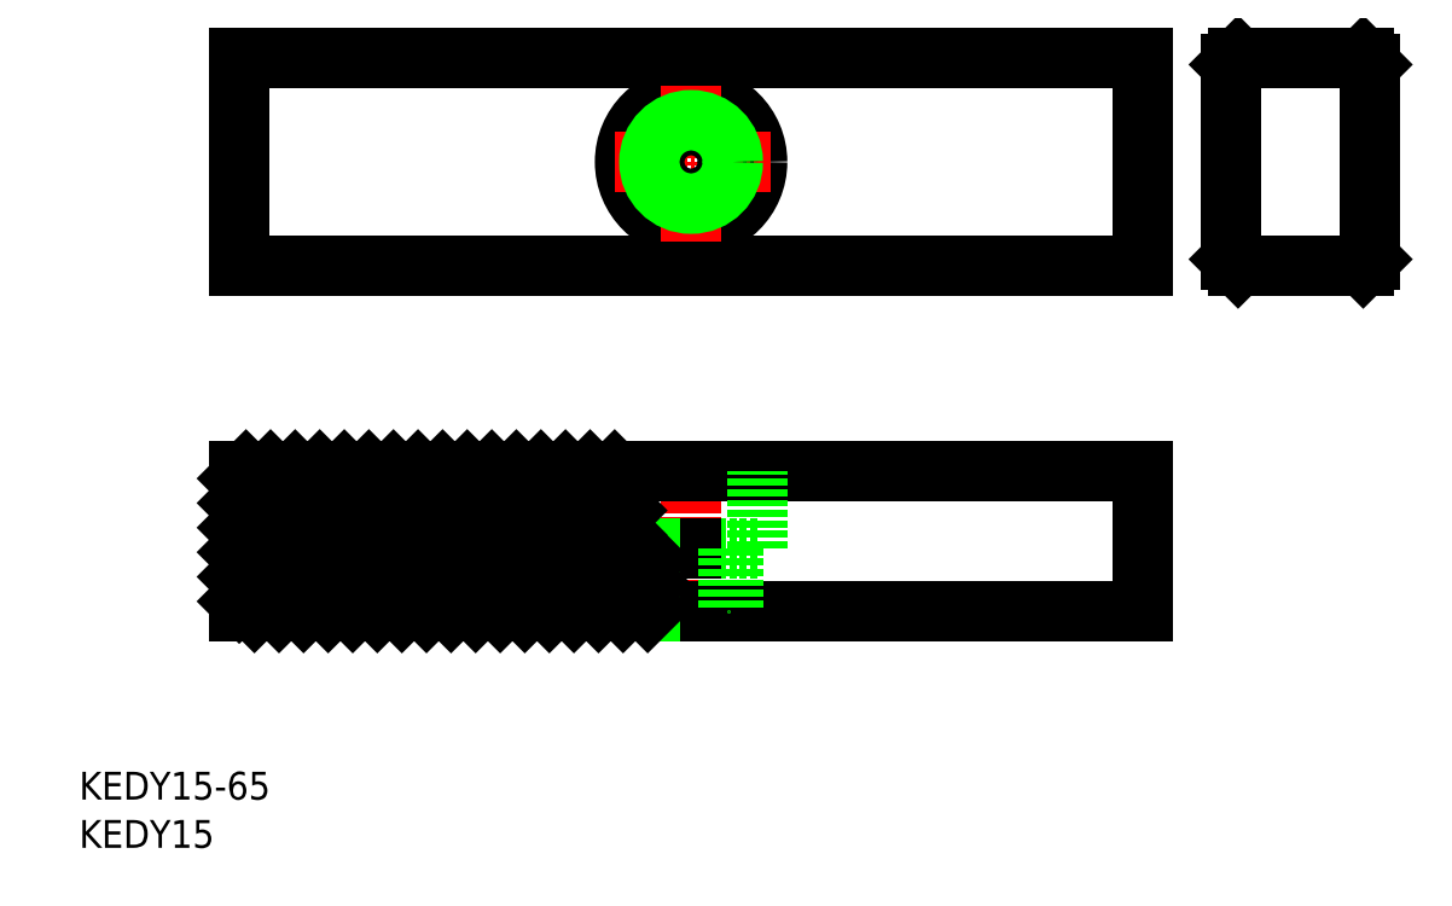
<metadata>
{"format":"dxf","ext":"dxf","renderer":"ezdxf+matplotlib","layout":"modelspace","background":"white","min_lineweight":24,"dpi":150}
</metadata>
<code>
0
SECTION
2
ENTITIES
0
LINE
8
CENTER
10
139.8
20
142.7
30
0
11
139.8
21
154.7
31
0
0
TEXT
8
0
10
95.77
20
130.1
30
0
40
2
1
KEDY15-65
0
TEXT
8
0
10
95.77
20
126.7
30
0
40
2
1
KEDY15
0
LINE
8
0
10
107.3
20
143.7
30
0
11
107.3
21
153.7
31
0
0
LINE
8
0
10
172.3
20
143.7
30
0
11
172.3
21
153.7
31
0
0
LINE
8
0
10
172.3
20
153.7
30
0
11
107.3
21
153.7
31
0
0
CIRCLE
8
0
10
139.8
20
176
30
0
40
4.75
0
LINE
8
0
10
172.3
20
168.5
30
0
11
107.3
21
168.5
31
0
0
LINE
8
0
10
172.3
20
183.5
30
0
11
107.3
21
183.5
31
0
0
LINE
8
CENTER
10
145.5
20
176
30
0
11
134
21
176
31
0
0
LINE
8
0
10
172.3
20
168.5
30
0
11
172.3
21
183.5
31
0
0
LINE
8
0
10
107.3
20
168.5
30
0
11
107.3
21
183.5
31
0
0
LINE
8
CENTER
10
139.8
20
170.3
30
0
11
139.8
21
181.8
31
0
0
LINE
8
0
10
135
20
148.2
30
0
11
135
21
153.7
31
0
0
LINE
8
0
10
144.5
20
148.2
30
0
11
144.5
21
153.7
31
0
0
LINE
8
0
10
144.5
20
148.2
30
0
11
139.8
21
148.2
31
0
0
LINE
8
0
10
172.3
20
143.7
30
0
11
107.3
21
143.7
31
0
0
LINE
8
0
10
139.8
20
148.2
30
0
11
135
21
148.2
31
0
0
CIRCLE
8
0
10
139.8
20
176
30
0
40
2.65
0
LINE
8
0
10
178.6
20
169
30
0
11
178.6
21
183
31
0
0
LINE
8
0
10
188.1
20
183.5
30
0
11
179.1
21
183.5
31
0
0
LINE
8
0
10
188.1
20
168.5
30
0
11
179.1
21
168.5
31
0
0
LINE
8
0
10
188.6
20
169
30
0
11
188.6
21
183
31
0
0
CIRCLE
8
0
10
139.8
20
176
30
0
40
3
0
LINE
8
0
10
137.1
20
148.2
30
0
11
137.1
21
143.7
31
0
0
LINE
8
0
10
136.8
20
148.2
30
0
11
136.8
21
143.7
31
0
0
LINE
8
0
10
142.8
20
148.2
30
0
11
142.8
21
143.7
31
0
0
LINE
8
0
10
142.4
20
148.2
30
0
11
142.4
21
143.7
31
0
0
INSERT
8
0
2
*X2
10
0
20
0
30
0
0
LINE
8
0
10
179.1
20
183.5
30
0
11
178.6
21
183
31
0
0
LINE
8
0
10
178.6
20
169
30
0
11
179.1
21
168.5
31
0
0
LINE
8
0
10
188.1
20
168.5
30
0
11
188.6
21
169
31
0
0
LINE
8
0
10
188.6
20
183
30
0
11
188.1
21
183.5
31
0
0
ENDSEC
0
EOF

</code>
